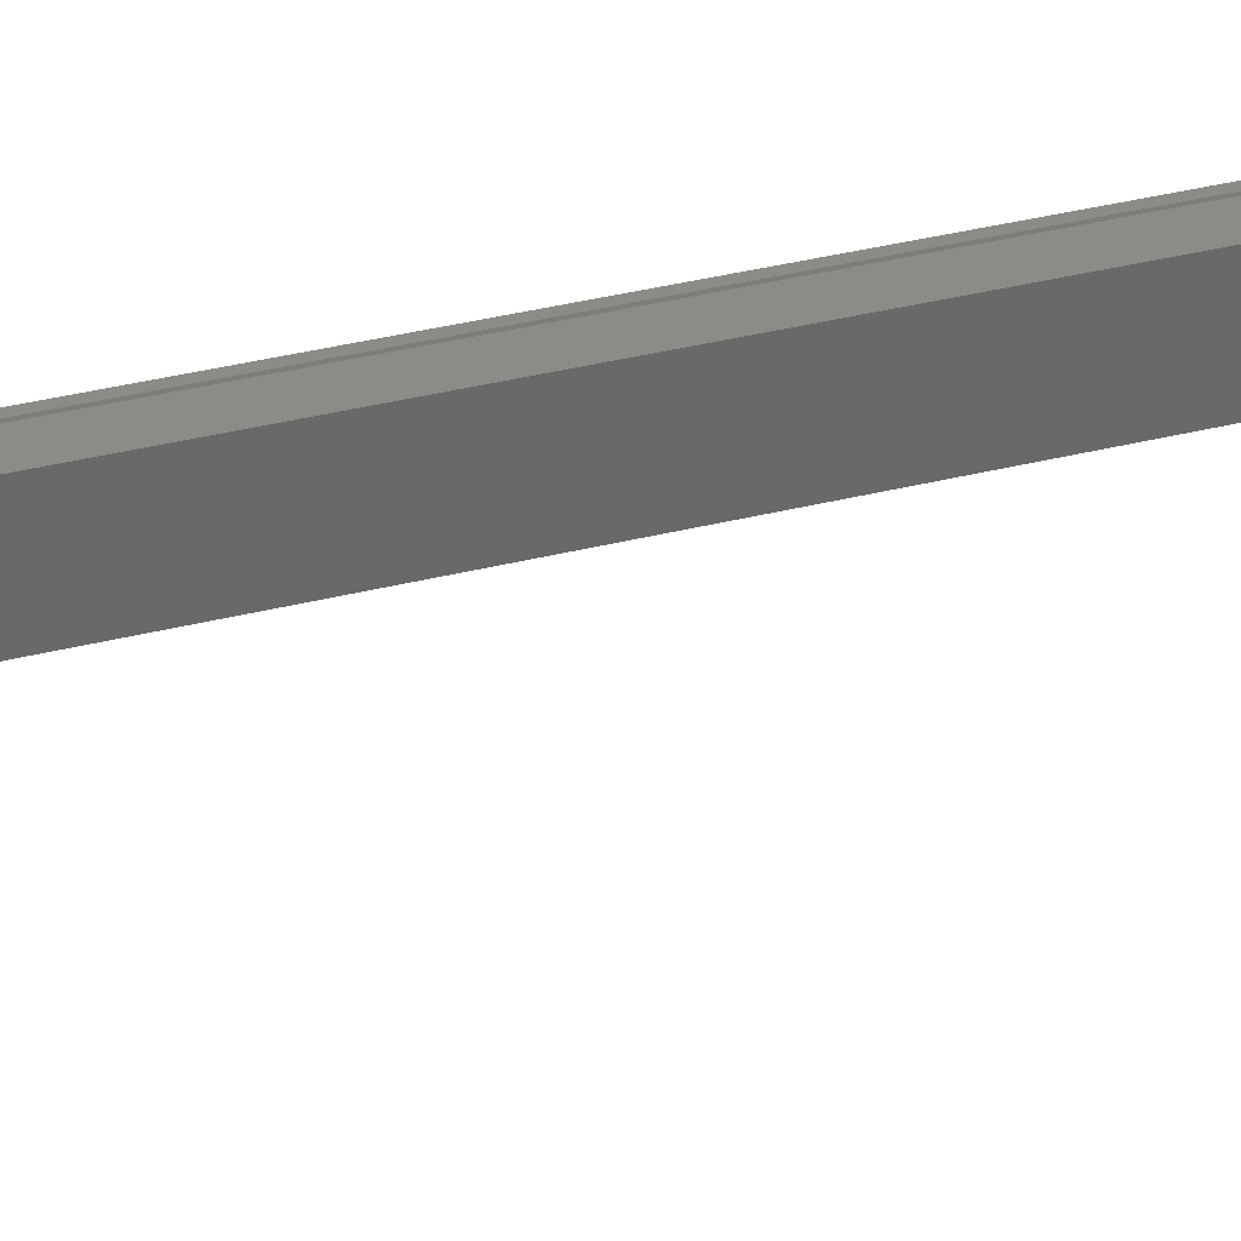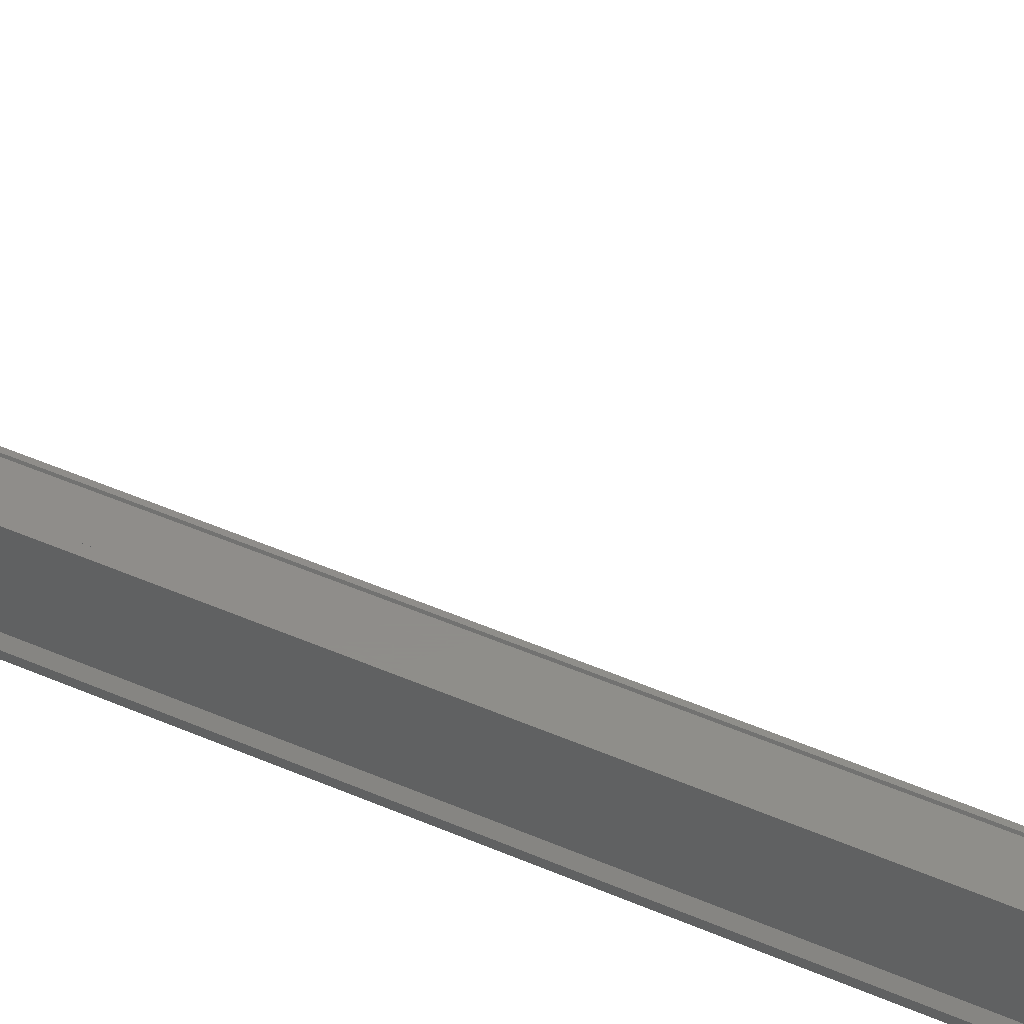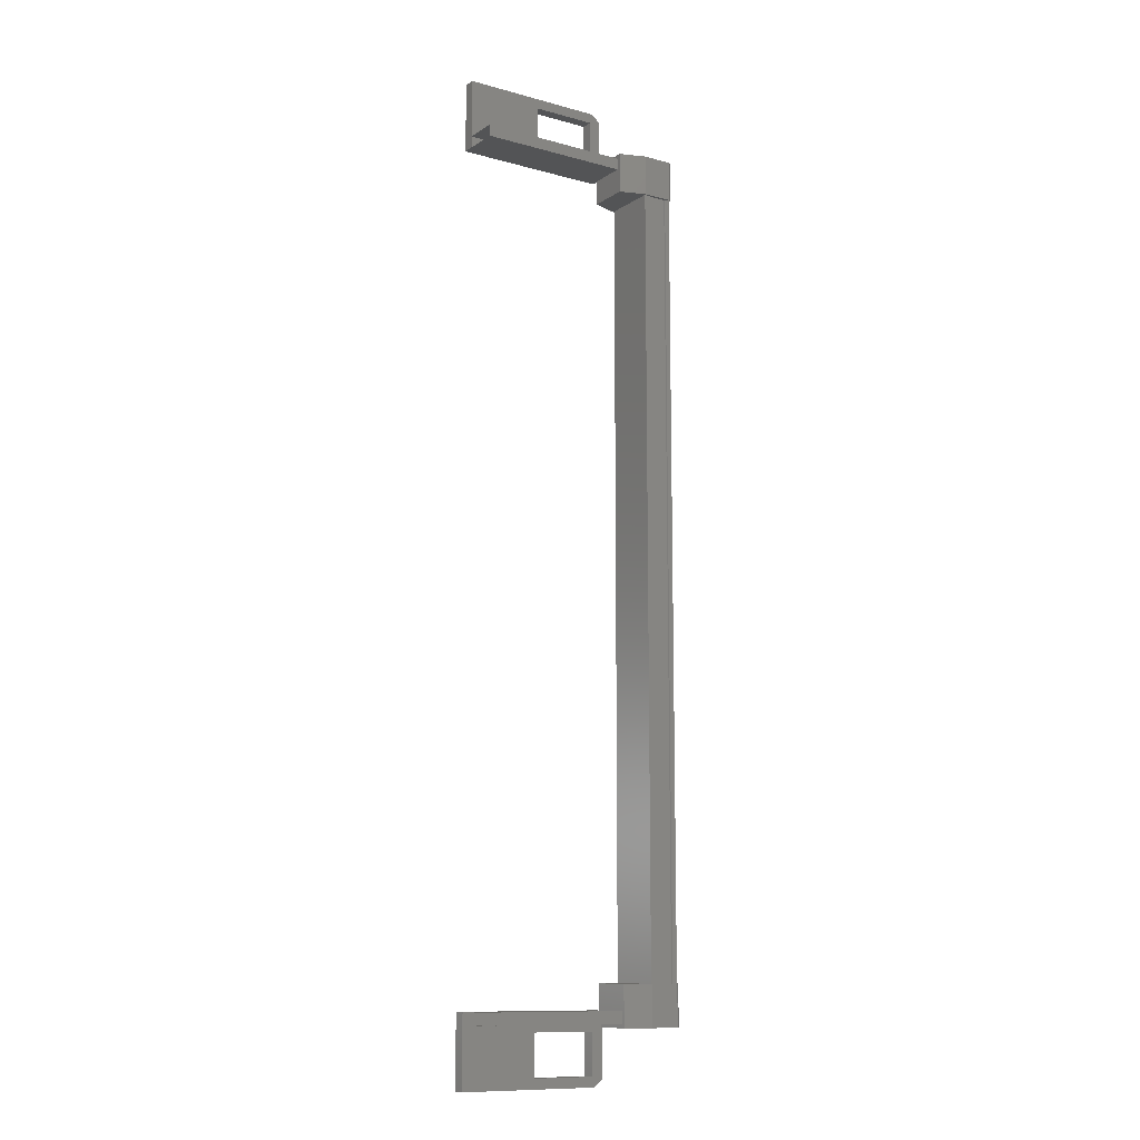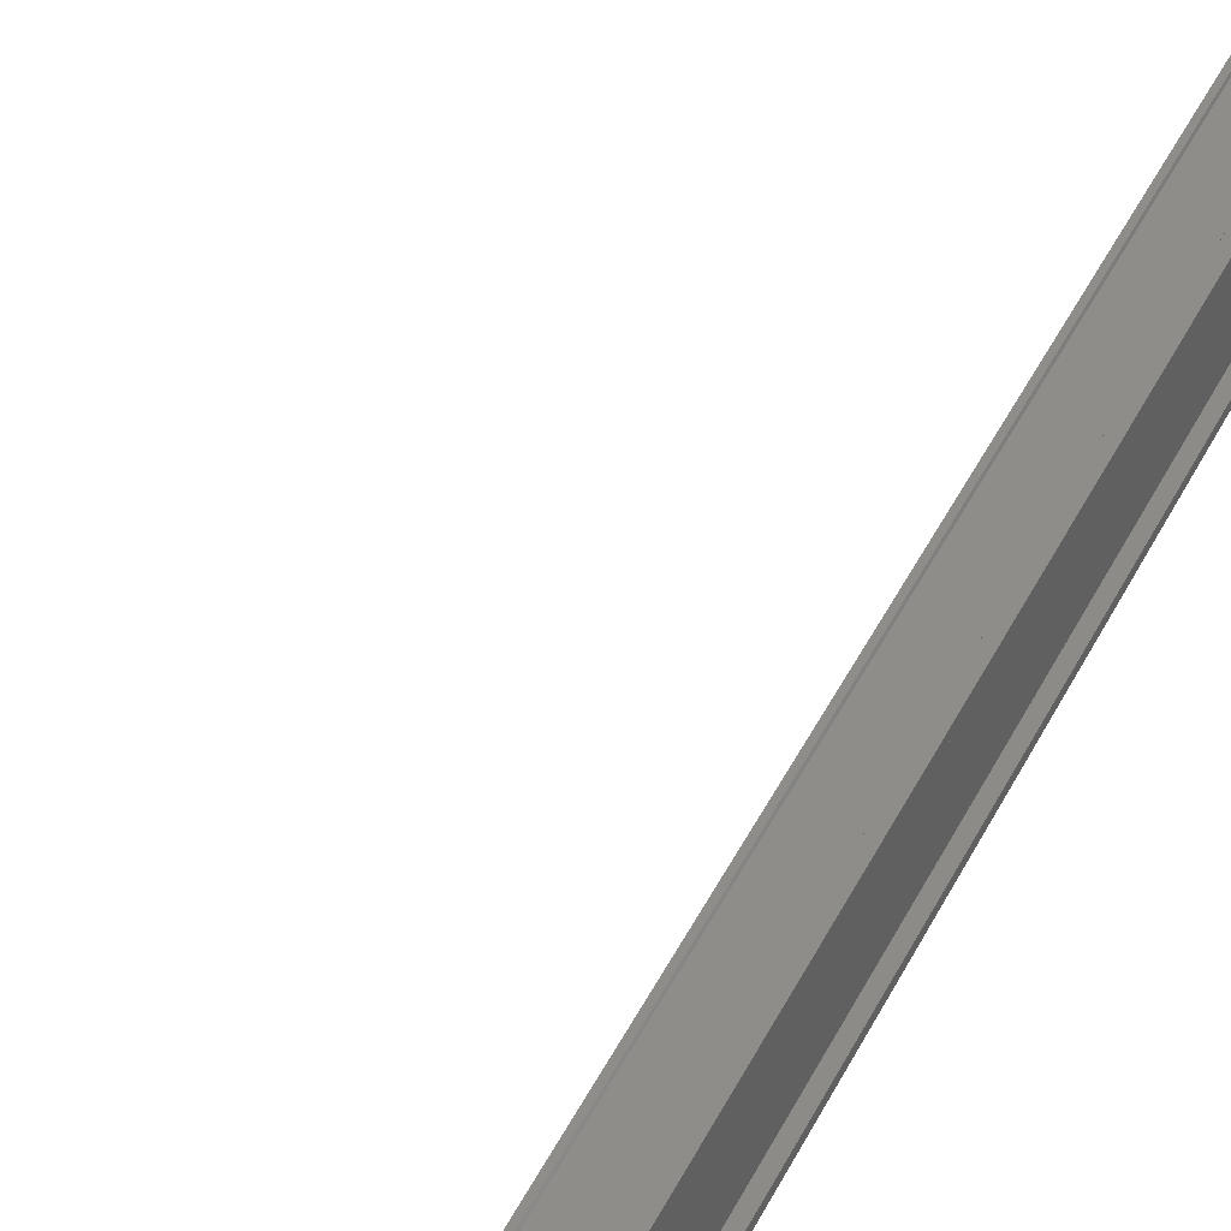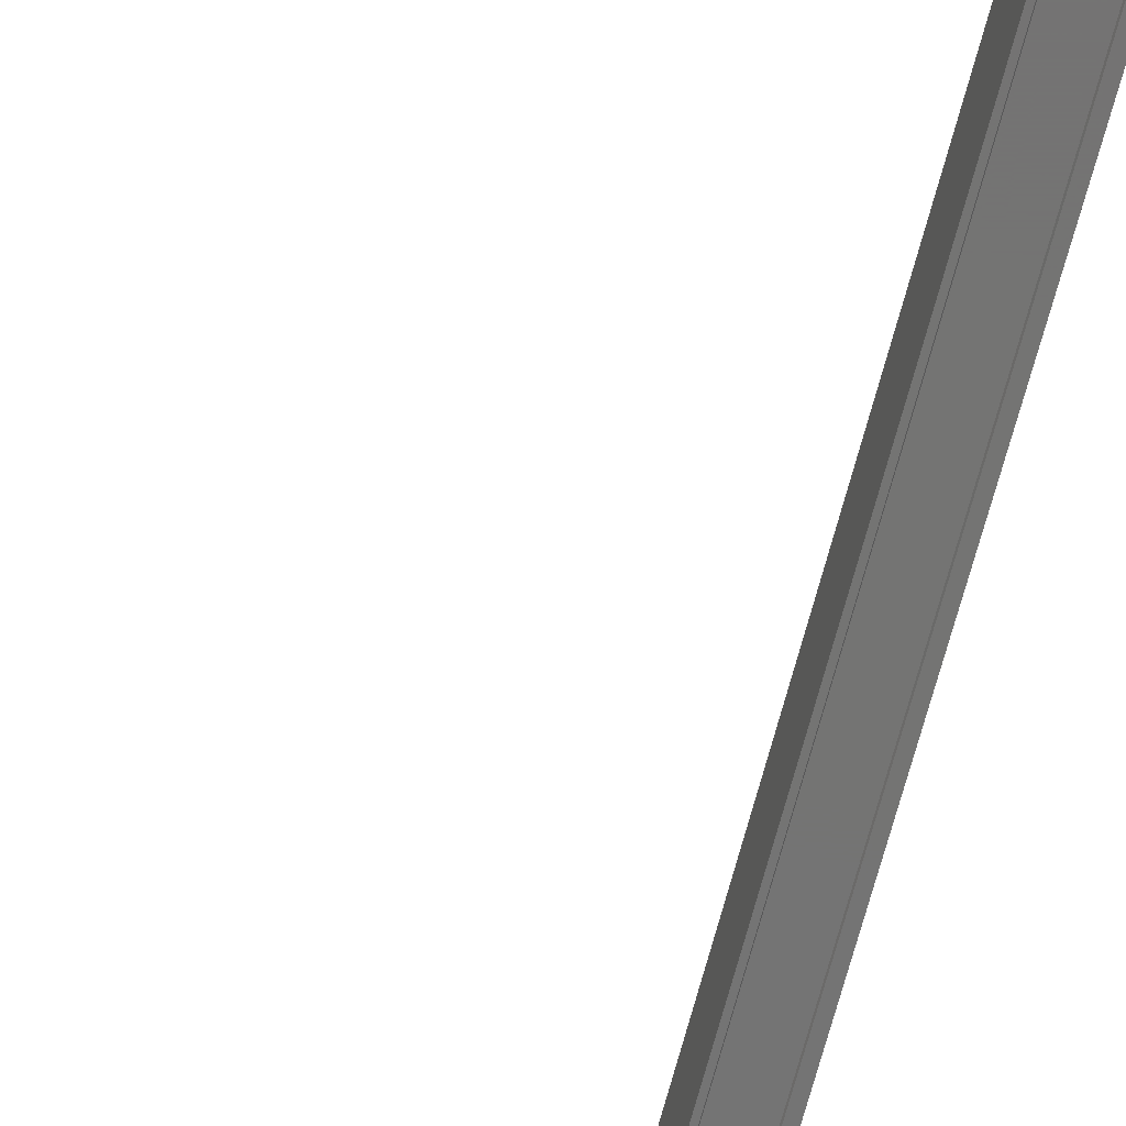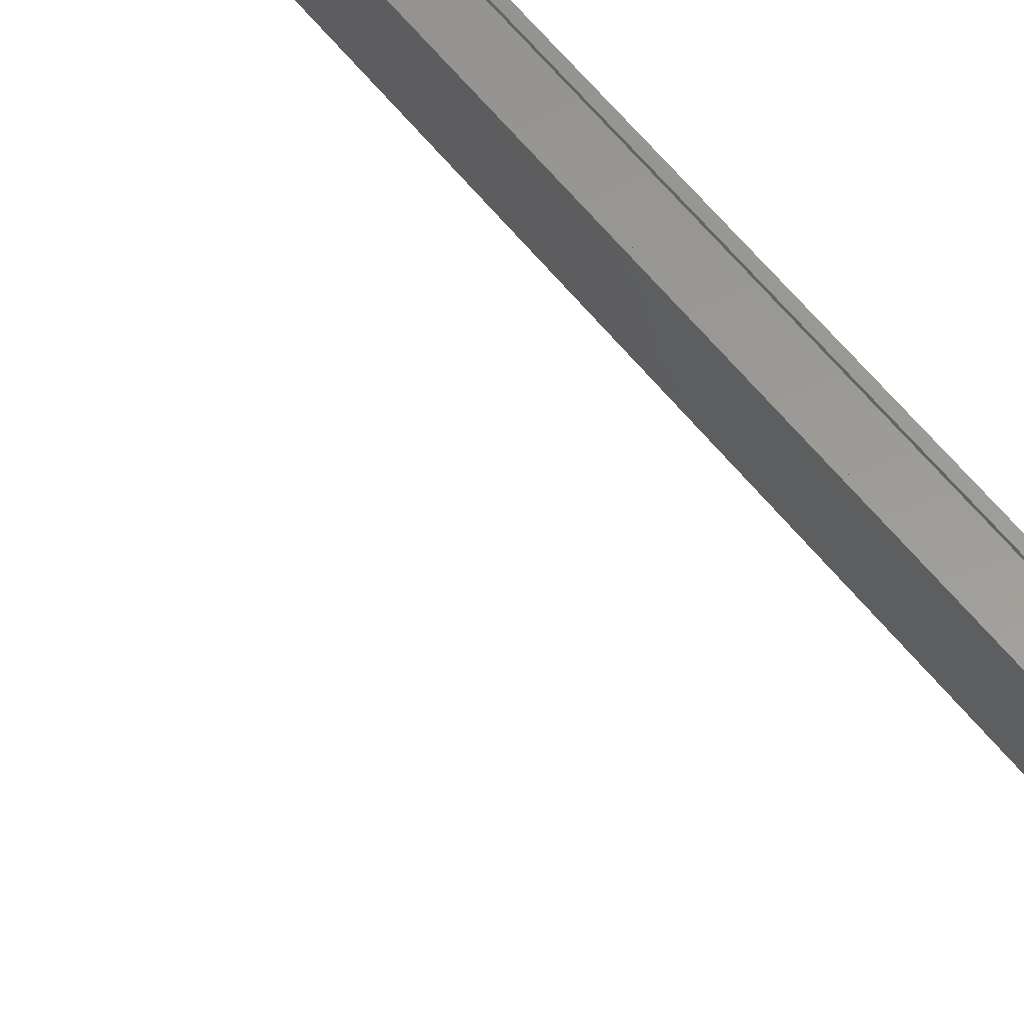
<metadata>
{"format":"stl","ext":"stl","renderer":"f3d","projection":"perspective","resolution":1024,"background":"white","views":[{"elev":33.7,"azim":70.6,"up":"+Z"},{"elev":42.2,"azim":-61.6,"up":"+Z"},{"elev":-11.4,"azim":146.5,"up":"+Y"},{"elev":39.0,"azim":-157.4,"up":"+Z"},{"elev":-66.0,"azim":165.6,"up":"+Z"},{"elev":59.4,"azim":141.7,"up":"+Z"}]}
</metadata>
<code>
# stl→obj: 134 verts, 210 faces
v -5.482 -186.9 82.63
v -5.399 -185.7 82.57
v -5.399 -186.9 82.57
v -4.557 -185.7 82.57
v -3.515 -211.7 84.23
v -1.687 -211.7 83.89
v -3.515 -211.7 83.89
v -3.587 -211.9 83.89
v -3.587 -184.1 83.89
v -1.687 -184.4 83.89
v -3.515 -184.4 83.89
v -3.515 -184.4 84.23
v -5.423 -186.2 84.18
v -5.423 -186.2 84.08
v -5.423 -209.8 84.08
v -5.306 -209.8 83.99
v -4.557 -210.4 82.57
v -5.399 -209.2 82.57
v -4.557 -209.2 82.57
v -5.383 -209.2 82.81
v -4.641 -186.2 82.61
v -4.641 -209.8 82.61
v -4.654 -186.2 82.65
v -4.654 -209.8 82.65
v -5.268 -209.8 82.65
v -0.5889 -184.9 83.89
v 0.5095 -184.1 83.89
v 0.5095 -186.1 83.89
v 0.5095 -186.1 84.23
v -3.852 -186.1 84.23
v -5.482 -185.7 84.01
v -5.482 -186.9 84.17
v -5.482 -185.7 84.17
v -5.399 -186.9 84.23
v -5.399 -185.7 84.23
v 0.5095 -209.9 83.89
v 0.5095 -209.9 84.23
v 0.5095 -211.9 83.89
v 0.5095 -211.9 84.23
v -3.587 -211.9 84.23
v -3.852 -184.4 84.23
v -3.852 -184.4 83.89
v -3.852 -186.1 83.89
v -3.515 -185.6 83.89
v -1.687 -185.6 83.89
v -5.306 -186.2 82.81
v -5.423 -186.2 82.72
v -5.423 -209.8 82.72
v -5.423 -186.2 82.61
v -5.423 -209.8 82.61
v -1.687 -210.5 83.89
v -3.515 -210.5 83.89
v -3.852 -209.9 83.89
v -3.852 -211.7 83.89
v -3.852 -211.7 84.23
v -5.399 -210.4 84.23
v -5.399 -209.2 84.23
v -5.482 -210.4 84.17
v -5.482 -209.2 84.17
v -5.482 -210.4 84.01
v -5.482 -209.2 82.79
v -5.482 -209.2 82.63
v -5.399 -210.4 82.57
v -4.557 -186.9 82.57
v -5.383 -186.9 82.81
v -5.482 -186.9 82.79
v -5.306 -209.8 82.81
v -5.306 -186.2 83.99
v -3.515 -185.6 84.23
v -1.687 -185.6 84.23
v 0.5095 -184.1 84.23
v -3.587 -184.1 84.23
v -3.852 -209.9 84.23
v -1.687 -210.5 84.23
v -1.687 -211.7 84.23
v 0.5094 -186.2 84.23
v -3.831 -186.2 82.92
v 0.5094 -186.2 82.92
v -3.831 -185.8 82.92
v 0.5094 -185.8 82.92
v -3.831 -185.8 84.23
v 0.5094 -185.8 84.23
v -5.281 -209.8 82.61
v -5.281 -186.2 82.61
v -5.268 -186.2 82.65
v 0.5094 -210.3 84.23
v -3.831 -210.3 84.23
v 0.5094 -210.3 82.92
v -3.831 -210.3 82.92
v 0.5094 -209.9 82.92
v -3.831 -209.9 82.92
v 0.5094 -209.9 84.23
v -3.831 -209.9 84.23
v -4.571 -186.2 82.61
v -4.571 -209.8 82.61
v -4.571 -186.2 84.18
v -4.571 -209.8 84.18
v -4.641 -186.2 84.18
v -4.641 -209.8 84.18
v -4.654 -186.2 84.15
v -4.654 -209.8 84.15
v -5.268 -186.2 84.15
v -5.268 -209.8 84.15
v -5.281 -186.2 84.18
v -5.281 -209.8 84.18
v -5.423 -209.8 84.18
v -0.5889 -211.2 83.89
v -3.515 -210.5 84.23
v -1.687 -184.4 84.23
v -5.383 -185.7 83.99
v -5.383 -186.9 83.99
v -5.482 -186.9 84.01
v -4.557 -186.9 84.23
v -4.557 -185.7 84.23
v -5.383 -185.7 82.81
v -5.482 -185.7 82.63
v -5.482 -185.7 82.79
v -3.822 -186.9 83.98
v -3.822 -185.7 83.98
v -3.822 -185.7 82.82
v -3.822 -186.9 82.82
v -4.557 -210.4 84.23
v -3.822 -210.4 82.82
v -3.822 -209.2 82.82
v -3.822 -209.2 83.98
v -3.822 -210.4 83.98
v -4.557 -209.2 84.23
v -5.383 -209.2 83.99
v -5.383 -210.4 82.81
v -5.482 -210.4 82.79
v -5.482 -210.4 82.63
v -5.383 -210.4 83.99
v -5.482 -209.2 84.01
v -3.831 -186.2 84.23
f 1 2 3
f 3 2 4
f 5 6 7
f 7 6 8
f 9 10 11
f 11 10 12
f 13 14 15
f 15 14 16
f 17 18 19
f 19 18 20
f 21 22 23
f 23 22 24
f 24 25 23
f 26 27 28
f 28 27 29
f 29 30 28
f 31 32 33
f 33 32 34
f 34 35 33
f 36 37 38
f 38 37 39
f 39 40 38
f 41 42 43
f 43 42 44
f 44 45 43
f 46 47 48
f 48 47 49
f 49 50 48
f 51 52 53
f 53 52 54
f 54 55 53
f 56 57 58
f 58 57 59
f 59 60 58
f 61 20 62
f 62 20 18
f 18 63 62
f 17 63 18
f 4 64 3
f 3 64 65
f 65 1 3
f 66 1 65
f 48 67 46
f 46 67 16
f 16 68 46
f 14 68 16
f 69 30 70
f 70 30 29
f 29 71 70
f 27 71 29
f 72 71 27
f 36 73 37
f 37 73 74
f 74 39 37
f 75 39 74
f 40 39 75
f 76 77 78
f 78 77 79
f 79 80 78
f 81 80 79
f 82 80 81
f 50 49 83
f 83 49 84
f 84 25 83
f 85 25 84
f 23 25 85
f 86 87 88
f 88 87 89
f 89 90 88
f 91 90 89
f 92 90 91
f 91 93 92
f 21 94 95
f 95 94 96
f 96 97 95
f 98 97 96
f 99 97 98
f 98 100 99
f 99 100 101
f 101 100 102
f 102 103 101
f 104 103 102
f 105 103 104
f 104 13 105
f 105 13 106
f 106 13 15
f 40 8 38
f 38 8 6
f 6 107 38
f 51 107 6
f 36 107 51
f 51 53 36
f 36 53 73
f 73 53 55
f 55 108 73
f 5 108 55
f 52 108 5
f 5 7 52
f 52 7 54
f 54 7 8
f 8 55 54
f 40 55 8
f 5 55 40
f 40 75 5
f 5 75 6
f 6 75 74
f 74 51 6
f 108 51 74
f 52 51 108
f 44 69 45
f 45 69 70
f 70 10 45
f 109 10 70
f 12 10 109
f 109 72 12
f 12 72 41
f 41 72 9
f 9 42 41
f 11 42 9
f 44 42 11
f 11 12 44
f 44 12 69
f 69 12 41
f 41 30 69
f 43 30 41
f 28 30 43
f 43 45 28
f 28 45 26
f 26 45 10
f 10 27 26
f 9 27 10
f 72 27 9
f 110 111 31
f 31 111 112
f 112 32 31
f 111 32 112
f 34 32 111
f 111 113 34
f 34 113 35
f 35 113 114
f 114 110 35
f 4 110 114
f 115 110 4
f 4 2 115
f 115 2 116
f 116 2 1
f 1 117 116
f 66 117 1
f 115 117 66
f 66 65 115
f 115 65 111
f 111 65 64
f 64 113 111
f 118 113 64
f 114 113 118
f 118 119 114
f 114 119 120
f 120 119 118
f 118 121 120
f 64 121 118
f 120 121 64
f 64 4 120
f 120 4 114
f 122 17 123
f 123 17 19
f 19 124 123
f 125 124 19
f 123 124 125
f 125 126 123
f 123 126 122
f 122 126 125
f 125 127 122
f 19 127 125
f 128 127 19
f 19 20 128
f 128 20 129
f 129 20 61
f 61 130 129
f 62 130 61
f 131 130 62
f 62 63 131
f 131 63 129
f 129 63 17
f 17 132 129
f 122 132 17
f 56 132 122
f 122 127 56
f 56 127 57
f 57 127 128
f 128 59 57
f 133 59 128
f 60 59 133
f 133 128 60
f 60 128 132
f 132 128 129
f 70 71 109
f 109 71 72
f 56 58 132
f 132 58 60
f 35 110 33
f 33 110 31
f 131 129 130
f 116 117 115
f 38 107 36
f 115 111 110
f 79 77 81
f 89 87 91
f 95 22 21
f 77 76 134
f 73 108 74

</code>
